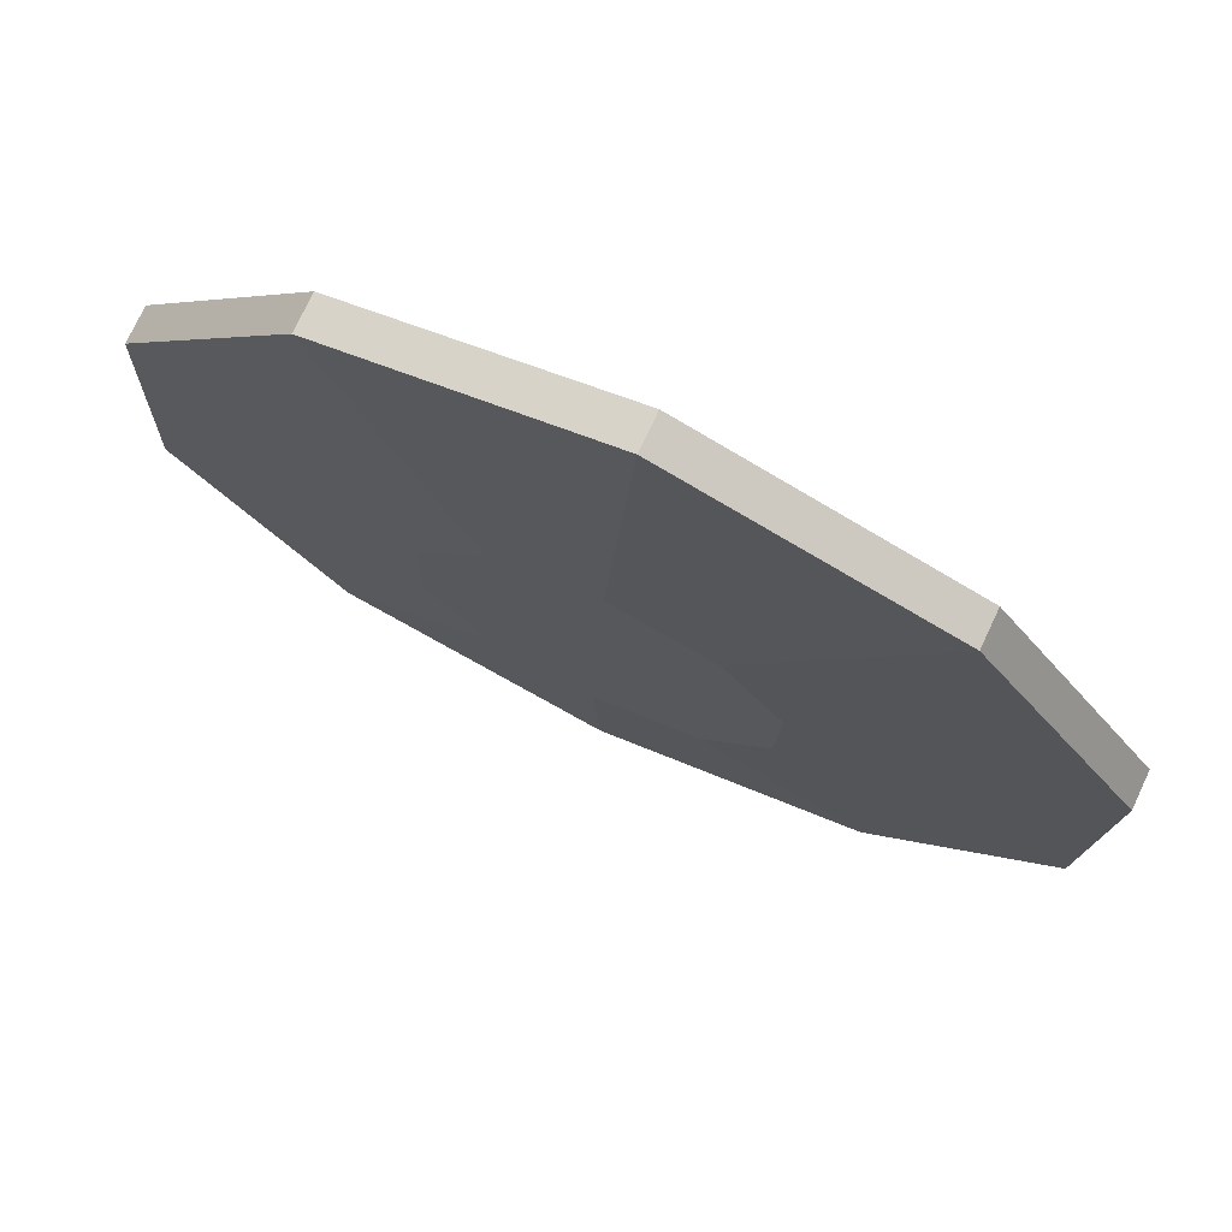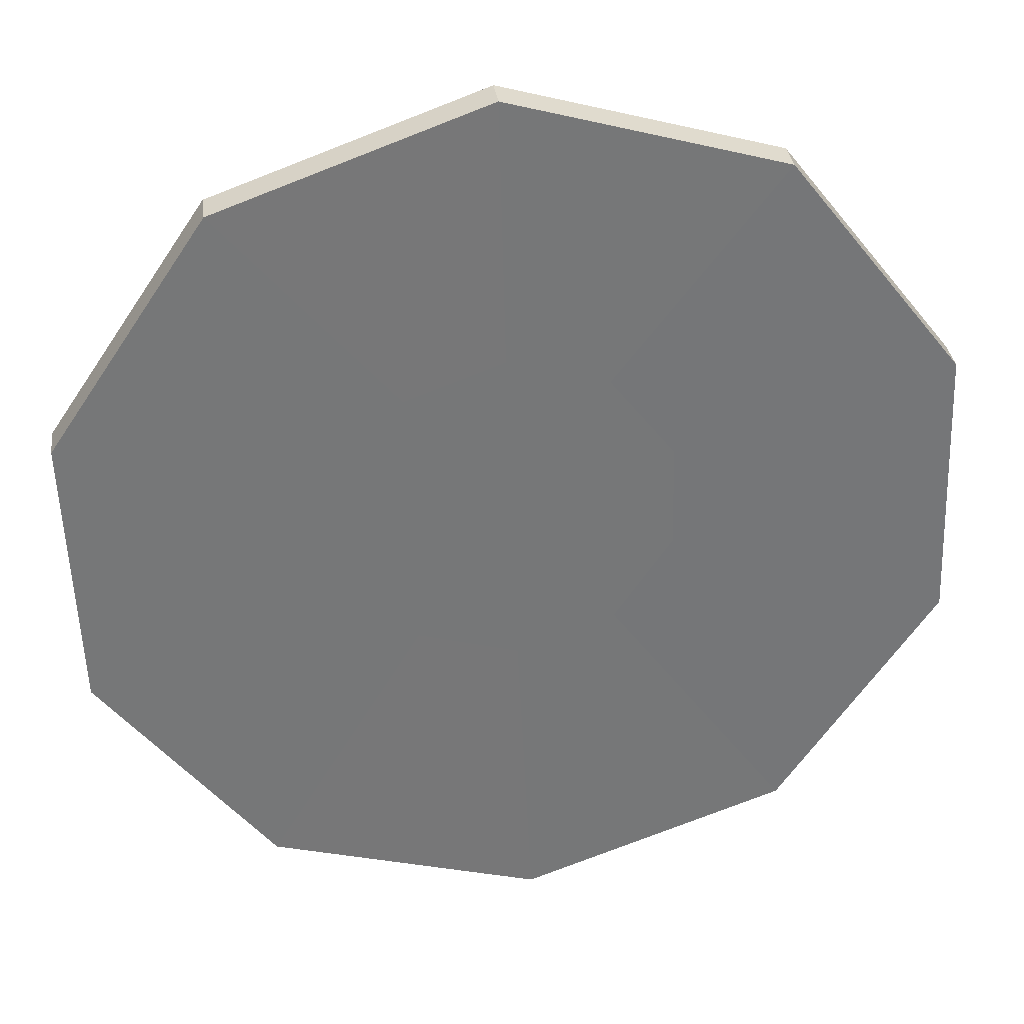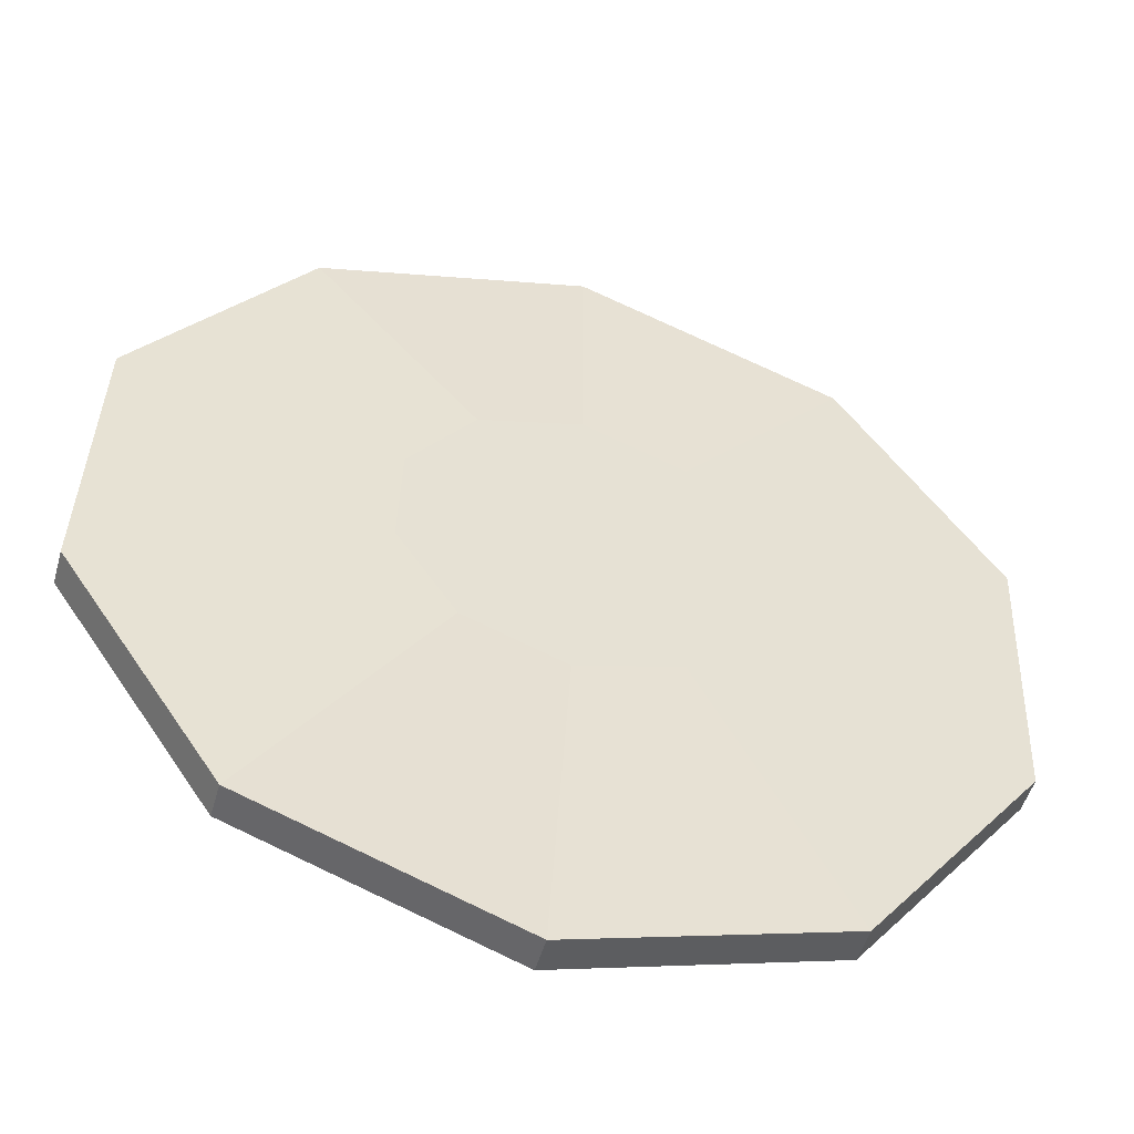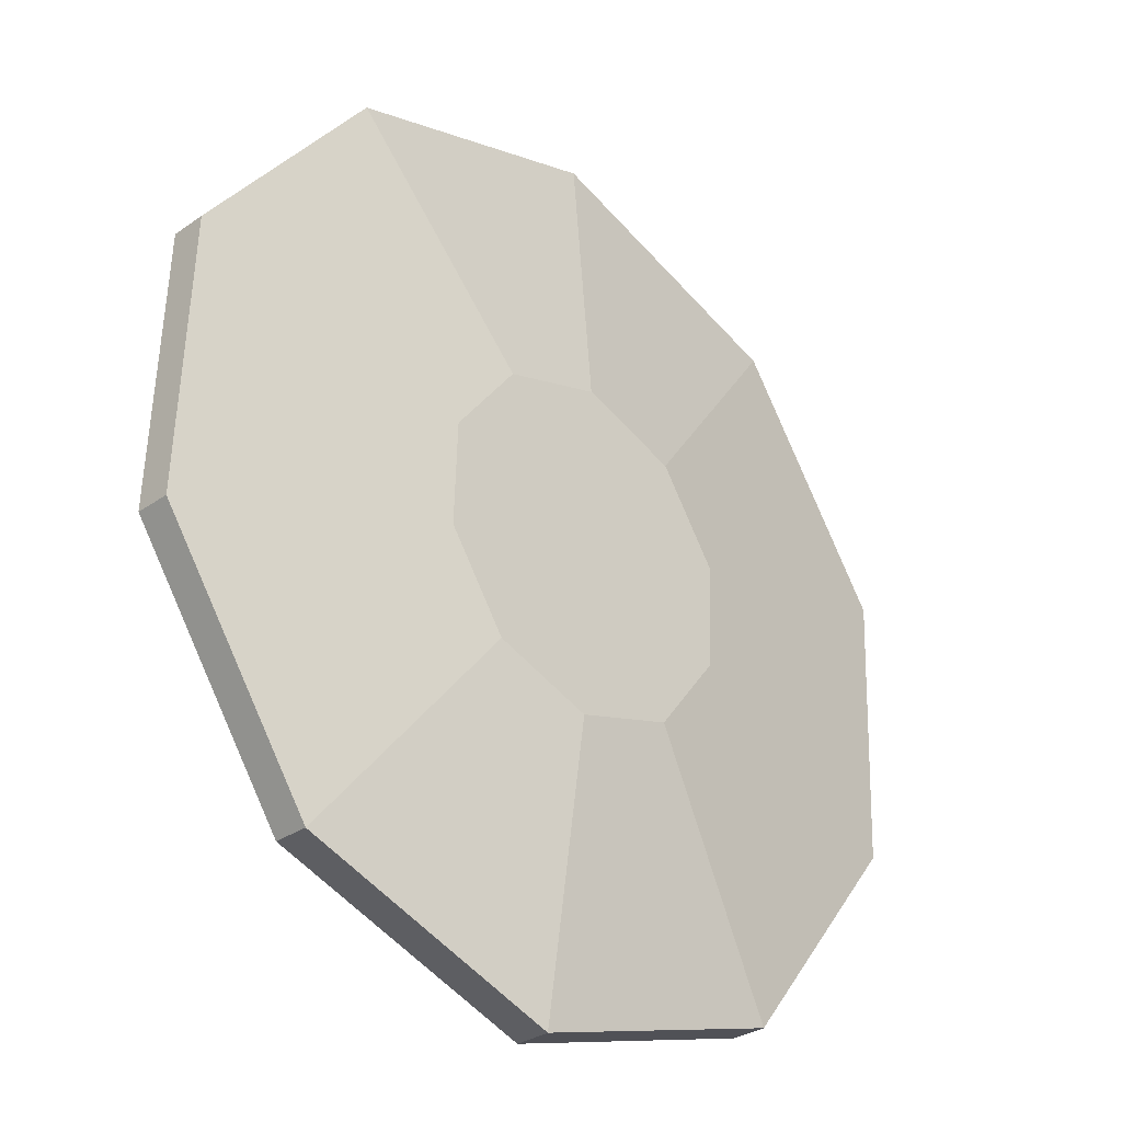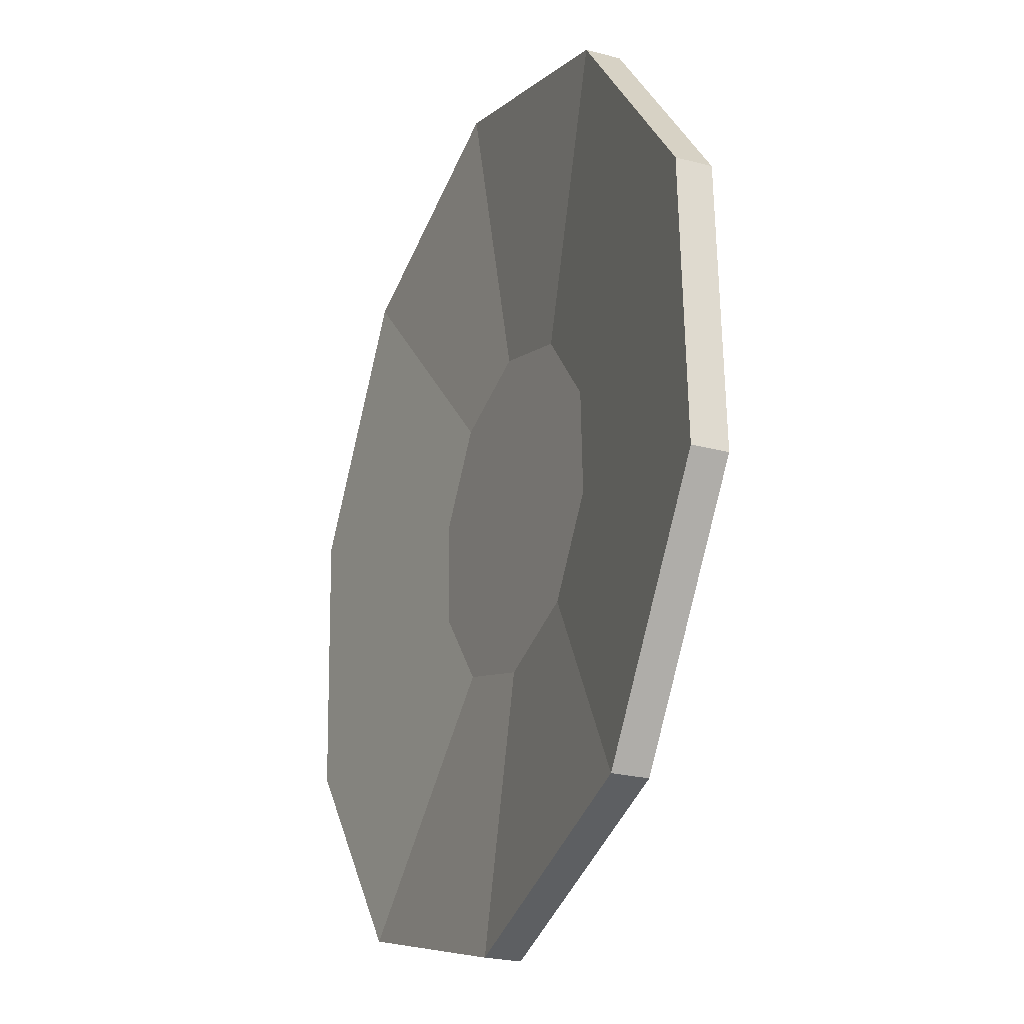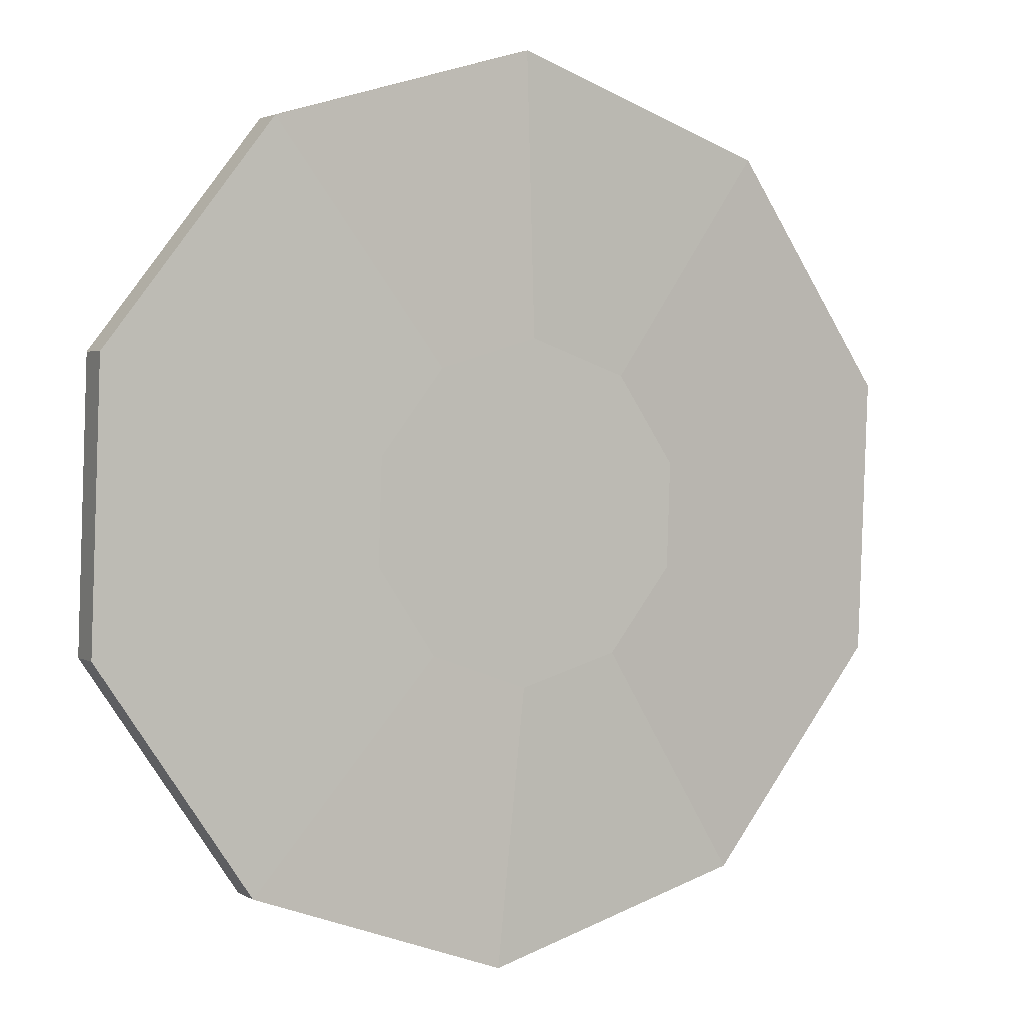
<metadata>
{"format":"obj","ext":"obj","renderer":"f3d","projection":"perspective","resolution":1024,"background":"white","views":[{"elev":75.1,"azim":25.2,"up":"+Z"},{"elev":33.3,"azim":172.6,"up":"+Z"},{"elev":-50.4,"azim":-15.8,"up":"+Z"},{"elev":-30.8,"azim":-45.0,"up":"+Z"},{"elev":-24.1,"azim":-113.9,"up":"+Z"},{"elev":2.9,"azim":-29.3,"up":"+Z"}]}
</metadata>
<code>
g tabak
v 0.1213 0.004419 -0.04432
v 0.1213 0.01452 -0.04432
v 0.0721 0.01452 -0.1072
v 0.0721 0.004419 -0.1072
v 0.0721 0.004419 -0.1072
v 0.0721 0.01452 -0.1072
v -0.004672 0.01452 -0.1292
v -0.004672 0.004419 -0.1292
v -0.004672 0.004419 -0.1292
v -0.004672 0.01452 -0.1292
v -0.07968 0.01452 -0.1019
v -0.07968 0.004419 -0.1019
v -0.07968 0.004419 -0.1019
v -0.07968 0.01452 -0.1019
v -0.1244 0.01452 -0.03548
v -0.1244 0.004419 -0.03548
v -0.1244 0.004419 -0.03548
v -0.1244 0.01452 -0.03548
v -0.1213 0.01452 0.04432
v -0.1213 0.004419 0.04432
v -0.1213 0.004419 0.04432
v -0.1213 0.01452 0.04432
v -0.0721 0.01452 0.1072
v -0.0721 0.004419 0.1072
v -0.0721 0.004419 0.1072
v -0.0721 0.01452 0.1072
v 0.004672 0.01452 0.1292
v 0.004672 0.004419 0.1292
v 0.004672 0.004419 0.1292
v 0.004672 0.01452 0.1292
v 0.07968 0.01452 0.1019
v 0.07968 0.004419 0.1019
v 0.07968 0.004419 0.1019
v 0.07968 0.01452 0.1019
v 0.1244 0.01452 0.03548
v 0.1244 0.004419 0.03548
v 0.1244 0.004419 0.03548
v 0.1244 0.01452 0.03548
v 0.1213 0.01452 -0.04432
v 0.1213 0.004419 -0.04432
v 0.04558 -0.004925 -0.01654
v 0.1213 0.004419 -0.04432
v 0.0721 0.004419 -0.1072
v 0.02715 -0.004925 -0.04028
v 0.02715 0.004925 -0.04028
v 0.0721 0.01452 -0.1072
v 0.1213 0.01452 -0.04432
v 0.04558 0.004925 -0.01654
v 0.02715 -0.004925 -0.04028
v 0.0721 0.004419 -0.1072
v -0.004672 0.004419 -0.1292
v -0.001641 -0.004925 -0.04861
v -0.001641 0.004925 -0.04861
v -0.004672 0.01452 -0.1292
v 0.0721 0.01452 -0.1072
v 0.02715 0.004925 -0.04028
v -0.001641 -0.004925 -0.04861
v -0.004672 0.004419 -0.1292
v -0.07968 0.004419 -0.1019
v -0.02993 -0.004925 -0.03826
v -0.02993 0.004925 -0.03826
v -0.07968 0.01452 -0.1019
v -0.004672 0.01452 -0.1292
v -0.001641 0.004925 -0.04861
v -0.02993 -0.004925 -0.03826
v -0.07968 0.004419 -0.1019
v -0.1244 0.004419 -0.03548
v -0.04659 -0.004925 -0.01326
v -0.04659 0.004925 -0.01326
v -0.1244 0.01452 -0.03548
v -0.07968 0.01452 -0.1019
v -0.02993 0.004925 -0.03826
v -0.04659 -0.004925 -0.01326
v -0.1244 0.004419 -0.03548
v -0.1213 0.004419 0.04432
v -0.04558 -0.004925 0.01654
v -0.04558 0.004925 0.01654
v -0.1213 0.01452 0.04432
v -0.1244 0.01452 -0.03548
v -0.04659 0.004925 -0.01326
v -0.04558 -0.004925 0.01654
v -0.1213 0.004419 0.04432
v -0.0721 0.004419 0.1072
v -0.02715 -0.004925 0.04028
v -0.02715 0.004925 0.04028
v -0.0721 0.01452 0.1072
v -0.1213 0.01452 0.04432
v -0.04558 0.004925 0.01654
v -0.02715 -0.004925 0.04028
v -0.0721 0.004419 0.1072
v 0.004672 0.004419 0.1292
v 0.001642 -0.004925 0.04861
v 0.001642 0.004925 0.04861
v 0.004672 0.01452 0.1292
v -0.0721 0.01452 0.1072
v -0.02715 0.004925 0.04028
v 0.001642 -0.004925 0.04861
v 0.004672 0.004419 0.1292
v 0.07968 0.004419 0.1019
v 0.02993 -0.004925 0.03826
v 0.02993 0.004925 0.03826
v 0.07968 0.01452 0.1019
v 0.004672 0.01452 0.1292
v 0.001642 0.004925 0.04861
v 0.02993 -0.004925 0.03826
v 0.07968 0.004419 0.1019
v 0.1244 0.004419 0.03548
v 0.04659 -0.004925 0.01326
v 0.04659 0.004925 0.01326
v 0.1244 0.01452 0.03548
v 0.07968 0.01452 0.1019
v 0.02993 0.004925 0.03826
v 0.04659 -0.004925 0.01326
v 0.1244 0.004419 0.03548
v 0.1213 0.004419 -0.04432
v 0.04558 -0.004925 -0.01654
v 0.04558 0.004925 -0.01654
v 0.1213 0.01452 -0.04432
v 0.1244 0.01452 0.03548
v 0.04659 0.004925 0.01326
v 0.02993 0.004925 0.03826
v -0.0001263 0.004925 0.0001263
v 0.04659 0.004925 0.01326
v 0.001642 0.004925 0.04861
v 0.04558 0.004925 -0.01654
v -0.02715 0.004925 0.04028
v 0.02715 0.004925 -0.04028
v -0.04558 0.004925 0.01654
v -0.001641 0.004925 -0.04861
v -0.04659 0.004925 -0.01326
v -0.02993 0.004925 -0.03826
v 0.04659 -0.004925 0.01326
v -0.0001263 -0.004925 0.0001263
v 0.02993 -0.004925 0.03826
v 0.04558 -0.004925 -0.01654
v 0.001642 -0.004925 0.04861
v 0.02715 -0.004925 -0.04028
v -0.02715 -0.004925 0.04028
v -0.001641 -0.004925 -0.04861
v -0.04558 -0.004925 0.01654
v -0.02993 -0.004925 -0.03826
v -0.04659 -0.004925 -0.01326
g tabak_0
f 3 2 1
f 4 3 1
f 7 6 5
f 8 7 5
f 11 10 9
f 12 11 9
f 15 14 13
f 16 15 13
f 19 18 17
f 20 19 17
f 23 22 21
f 24 23 21
f 27 26 25
f 28 27 25
f 31 30 29
f 32 31 29
f 35 34 33
f 36 35 33
f 39 38 37
f 40 39 37
f 43 42 41
f 44 43 41
f 47 46 45
f 48 47 45
f 51 50 49
f 52 51 49
f 55 54 53
f 56 55 53
f 59 58 57
f 60 59 57
f 63 62 61
f 64 63 61
f 67 66 65
f 68 67 65
f 71 70 69
f 72 71 69
f 75 74 73
f 76 75 73
f 79 78 77
f 80 79 77
f 83 82 81
f 84 83 81
f 87 86 85
f 88 87 85
f 91 90 89
f 92 91 89
f 95 94 93
f 96 95 93
f 99 98 97
f 100 99 97
f 103 102 101
f 104 103 101
f 107 106 105
f 108 107 105
f 111 110 109
f 112 111 109
f 115 114 113
f 116 115 113
f 119 118 117
f 120 119 117
f 123 122 121
f 121 122 124
f 125 122 123
f 124 122 126
f 127 122 125
f 126 122 128
f 129 122 127
f 128 122 130
f 131 122 129
f 130 122 131
f 134 133 132
f 132 133 135
f 136 133 134
f 135 133 137
f 138 133 136
f 137 133 139
f 140 133 138
f 139 133 141
f 142 133 140
f 141 133 142

</code>
